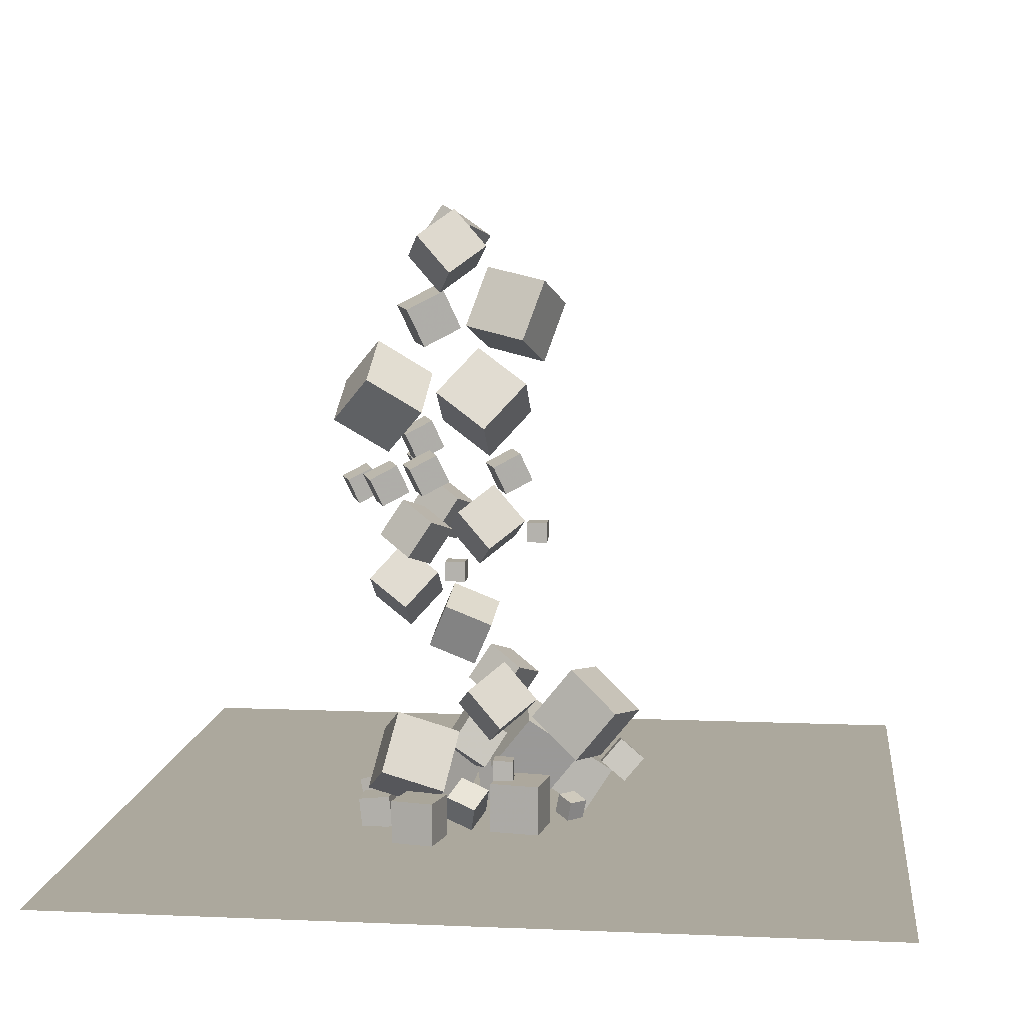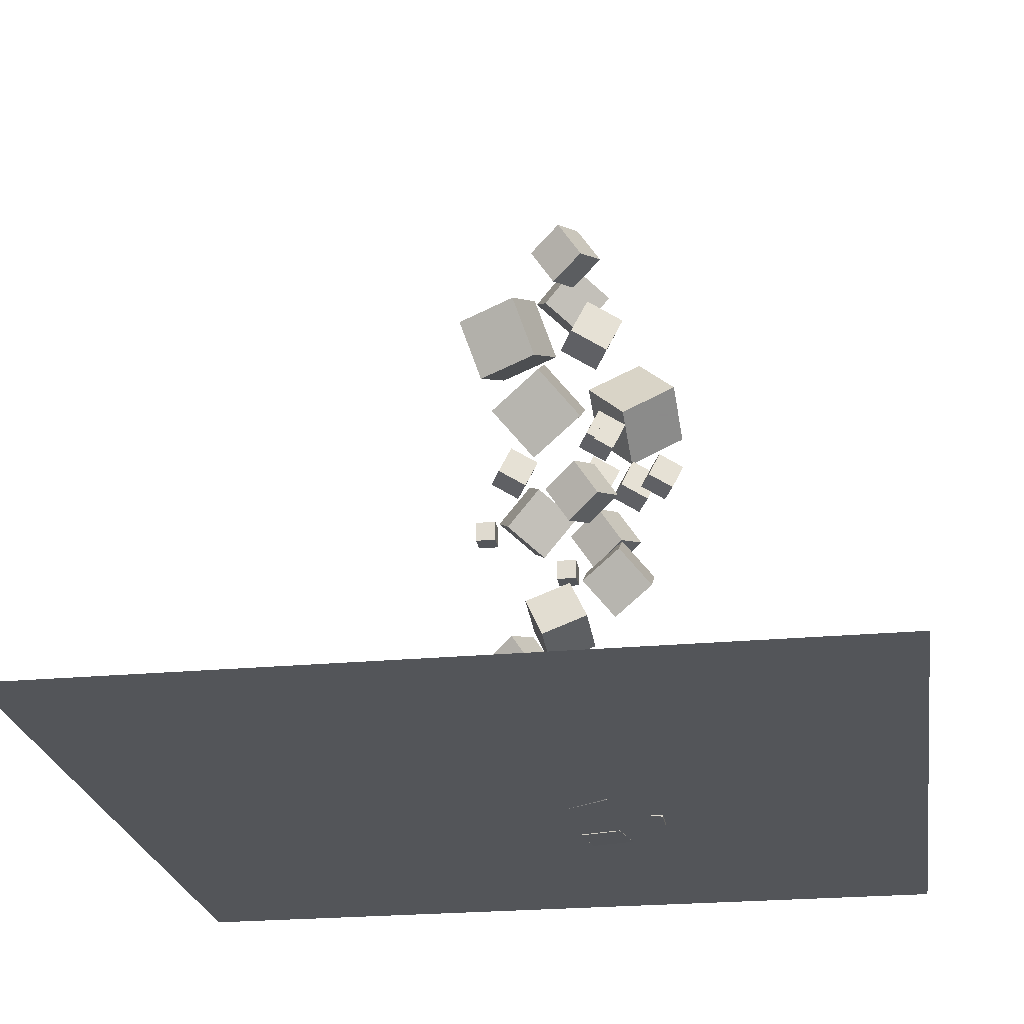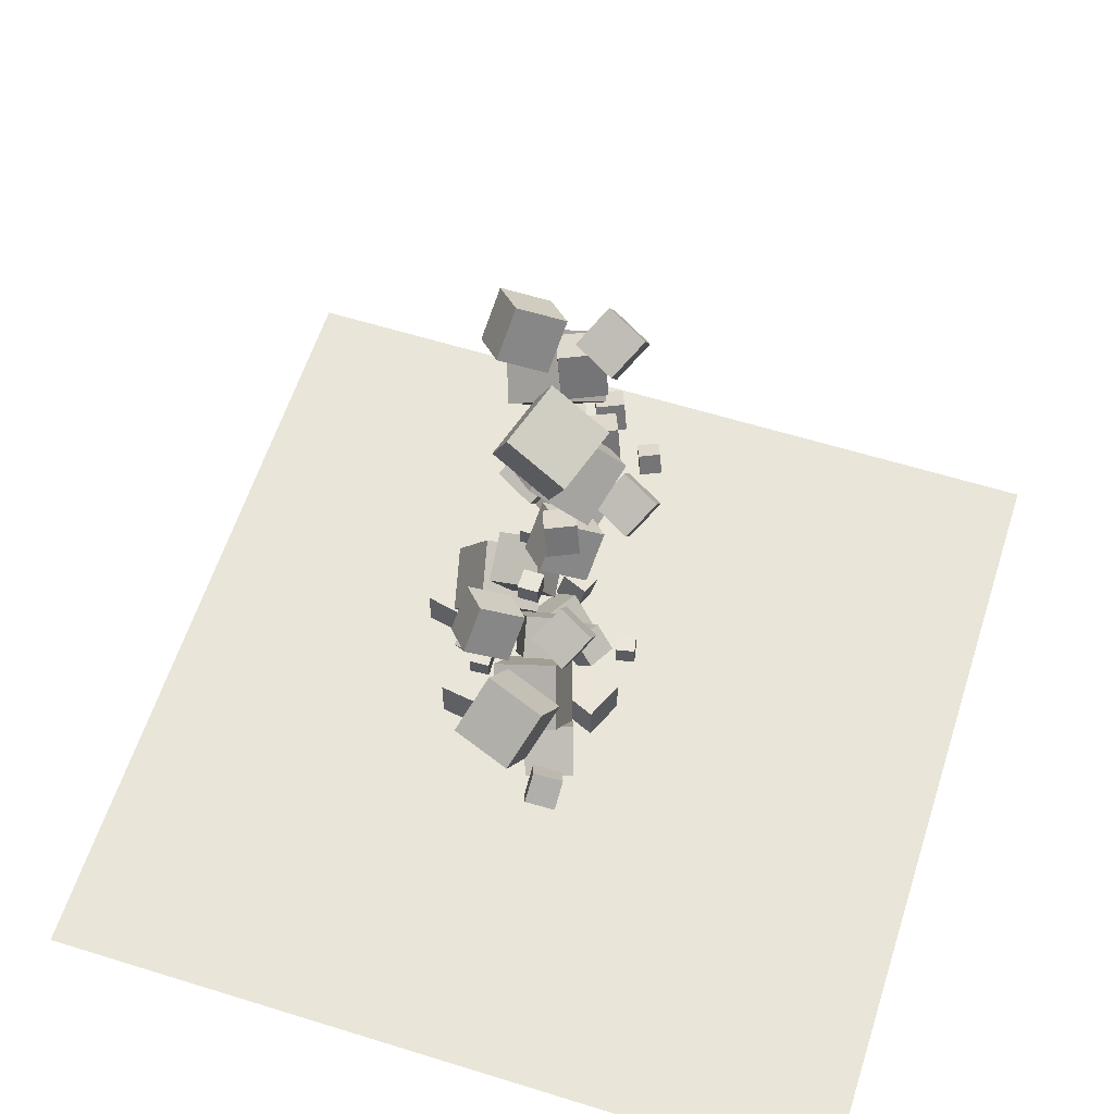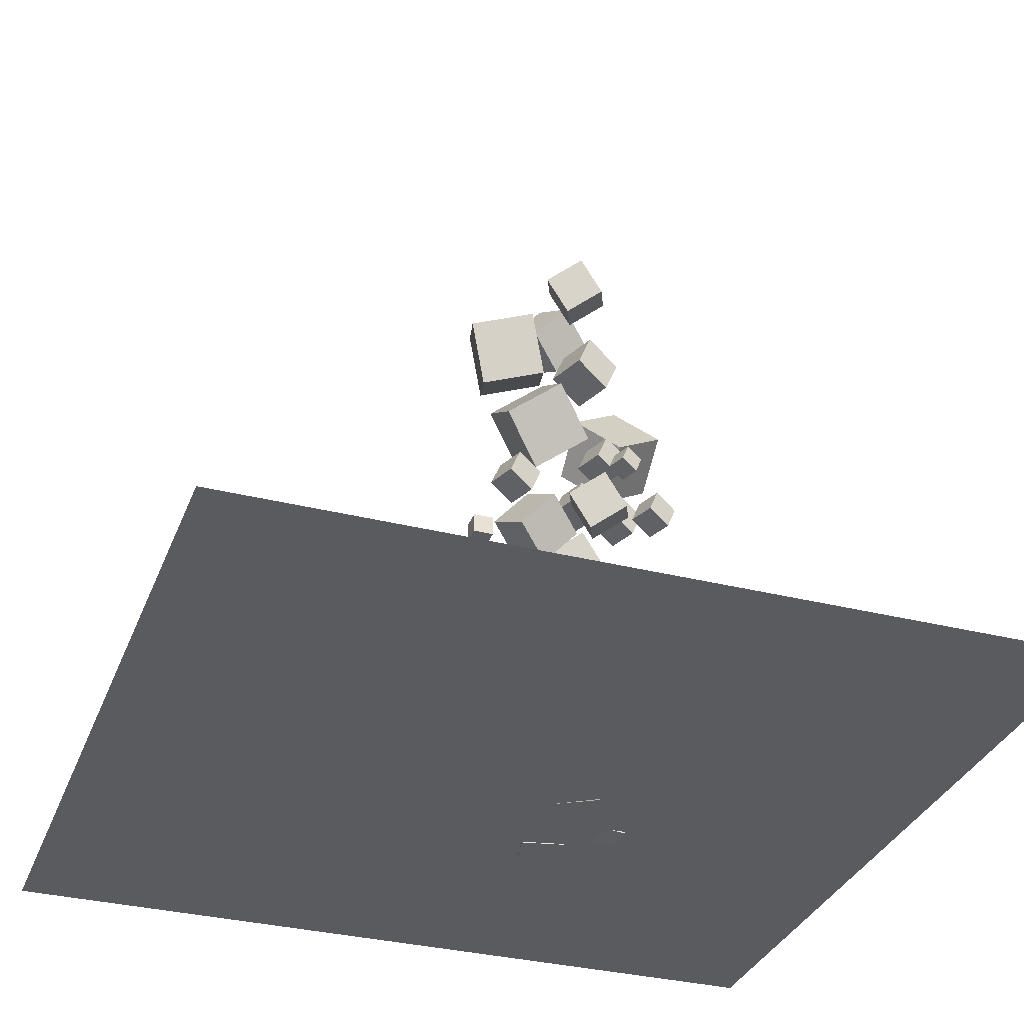
<metadata>
{"format":"obj","ext":"obj","renderer":"f3d","projection":"perspective","resolution":1024,"background":"white","views":[{"elev":8.6,"azim":-173.4,"up":"+Z"},{"elev":-24.2,"azim":8.7,"up":"+Z"},{"elev":59.7,"azim":-72.3,"up":"+Z"},{"elev":-33.2,"azim":-19.2,"up":"+Z"}]}
</metadata>
<code>
v 3.687 13.41 9.774
v 2.593 13.34 11.45
v 4.451 15.17 10.35
v 3.357 15.1 12.02
v 5.177 12.46 10.71
v 4.082 12.39 12.38
v 5.941 14.21 11.28
v 4.846 14.14 12.96
f 2 4 3
f 8 7 3
f 6 5 7
f 6 2 1
f 1 3 7
f 8 4 2
f 1 2 3
f 4 8 3
f 8 6 7
f 5 6 1
f 5 1 7
f 6 8 2
v 1.352 11.78 5.826
v 0.455 12.51 7.843
v 1.476 13.99 5.085
v 0.5786 14.71 7.103
v 3.494 11.96 6.714
v 2.596 12.69 8.731
v 3.618 14.16 5.973
v 2.72 14.89 7.991
f 12 11 9
f 12 16 15
f 14 13 15
f 10 9 13
f 9 11 15
f 16 12 10
f 10 12 9
f 11 12 15
f 16 14 15
f 14 10 13
f 13 9 15
f 14 16 10
v 1.974 12.7 8.976
v 1.974 12.7 9.921
v 1.974 13.64 8.976
v 1.974 13.64 9.921
v 2.919 12.7 8.976
v 2.919 12.7 9.921
v 2.919 13.64 8.976
v 2.919 13.64 9.921
f 20 19 17
f 24 23 19
f 22 21 23
f 18 17 21
f 19 23 21
f 24 20 18
f 18 20 17
f 20 24 19
f 24 22 23
f 22 18 21
f 17 19 21
f 22 24 18
v 4.445 7.8 13.98
v 4.812 8 14.82
v 4.086 8.672 13.93
v 4.453 8.872 14.77
v 5.239 8.103 13.56
v 5.606 8.302 14.41
v 4.88 8.975 13.51
v 5.246 9.175 14.36
f 26 28 27
f 32 31 27
f 30 29 31
f 30 26 25
f 27 31 29
f 30 32 28
f 25 26 27
f 28 32 27
f 32 30 31
f 29 30 25
f 25 27 29
f 26 30 28
v 1.582 12.14 23.87
v 3.129 11.8 25.57
v 0.87 14.09 24.91
v 2.417 13.75 26.61
v 3.165 13.36 22.67
v 4.712 13.01 24.38
v 2.453 15.31 23.72
v 4 14.97 25.42
f 36 35 33
f 40 39 35
f 38 37 39
f 38 34 33
f 33 35 39
f 40 36 34
f 34 36 33
f 36 40 35
f 40 38 39
f 37 38 33
f 37 33 39
f 38 40 34
v 3.434 10.86 8.045
v 5.269 10.14 9.278
v 3.392 12.84 9.261
v 5.227 12.12 10.5
v 4.862 11.84 6.494
v 6.696 11.12 7.728
v 4.82 13.82 7.711
v 6.655 13.1 8.944
f 44 43 41
f 44 48 47
f 48 46 45
f 42 41 45
f 43 47 45
f 48 44 42
f 42 44 41
f 43 44 47
f 47 48 45
f 46 42 45
f 41 43 45
f 46 48 42
v -1.806 11.56 10.74
v -1.806 11.56 11.69
v -1.806 12.51 10.74
v -1.806 12.51 11.69
v -0.8612 11.56 10.74
v -0.8612 11.56 11.69
v -0.8612 12.51 10.74
v -0.8612 12.51 11.69
f 52 51 49
f 56 55 51
f 54 53 55
f 50 49 53
f 51 55 53
f 56 52 50
f 50 52 49
f 52 56 51
f 56 54 55
f 54 50 53
f 49 51 53
f 54 56 50
v -0.745 9.628 16.71
v 1.664 8.683 18.33
v -0.7995 12.23 18.31
v 1.609 11.28 19.93
v 1.129 10.92 14.68
v 3.538 9.973 16.3
v 1.075 13.52 16.28
v 3.483 12.57 17.89
f 60 59 57
f 64 63 59
f 62 61 63
f 58 57 61
f 57 59 63
f 62 64 60
f 58 60 57
f 60 64 59
f 64 62 63
f 62 58 61
f 61 57 63
f 58 62 60
v 3.858 14.72 17.16
v 3.713 12.13 18.78
v 6.311 15.58 18.75
v 6.167 13 20.37
v 5.668 13.34 15.12
v 5.524 10.75 16.74
v 8.122 14.2 16.72
v 7.977 11.62 18.34
f 68 67 65
f 72 71 67
f 72 70 69
f 66 65 69
f 67 71 69
f 72 68 66
f 66 68 65
f 68 72 67
f 71 72 69
f 70 66 69
f 65 67 69
f 70 72 66
v -0.4618 10.05 13.68
v 0.104 10.36 14.99
v -1.016 11.4 13.6
v -0.4502 11.71 14.91
v 0.7619 10.52 13.04
v 1.328 10.83 14.35
v 0.2077 11.87 12.96
v 0.7735 12.17 14.27
f 74 76 75
f 80 79 75
f 78 77 79
f 78 74 73
f 75 79 77
f 80 76 74
f 73 74 75
f 76 80 75
f 80 78 79
f 77 78 73
f 73 75 77
f 78 80 74
v 3.887 9.553 15.16
v 4.452 9.861 16.47
v 3.332 10.9 15.08
v 3.898 11.21 16.39
v 5.11 10.02 14.52
v 5.676 10.33 15.83
v 4.556 11.37 14.44
v 5.122 11.67 15.75
f 84 83 81
f 84 88 87
f 88 86 85
f 82 81 85
f 81 83 87
f 86 88 84
f 82 84 81
f 83 84 87
f 87 88 85
f 86 82 85
f 85 81 87
f 82 86 84
v 3.359 11.64 13.74
v 3.925 11.95 15.05
v 2.805 12.99 13.66
v 3.371 13.3 14.97
v 4.583 12.11 13.1
v 5.149 12.42 14.41
v 4.029 13.46 13.02
v 4.595 13.76 14.33
f 92 91 89
f 92 96 95
f 96 94 93
f 94 90 89
f 89 91 95
f 96 92 90
f 90 92 89
f 91 92 95
f 95 96 93
f 93 94 89
f 93 89 95
f 94 96 90
v 0.01364 9.875 10.62
v 1.561 9.532 12.32
v -0.6983 11.83 11.66
v 0.8491 11.48 13.36
v 1.596 11.09 9.426
v 3.144 10.75 11.13
v 0.8845 13.04 10.47
v 2.432 12.7 12.17
f 98 100 99
f 104 103 99
f 104 102 101
f 98 97 101
f 97 99 103
f 104 100 98
f 97 98 99
f 100 104 99
f 103 104 101
f 102 98 101
f 101 97 103
f 102 104 98
v 5.308 11.4 13.19
v 5.874 11.7 14.5
v 4.754 12.74 13.11
v 5.32 13.05 14.42
v 6.532 11.86 12.55
v 7.098 12.17 13.86
v 5.978 13.21 12.47
v 6.543 13.52 13.78
f 106 108 107
f 108 112 111
f 110 109 111
f 106 105 109
f 107 111 109
f 110 112 108
f 105 106 107
f 107 108 111
f 112 110 111
f 110 106 109
f 105 107 109
f 106 110 108
v 6.779 10.11 13.02
v 7.278 10.38 14.17
v 6.29 11.3 12.95
v 6.789 11.57 14.1
v 7.858 10.52 12.45
v 8.358 10.79 13.61
v 7.37 11.71 12.38
v 7.869 11.98 13.54
f 114 116 115
f 120 119 115
f 120 118 117
f 114 113 117
f 113 115 119
f 118 120 116
f 113 114 115
f 116 120 115
f 119 120 117
f 118 114 117
f 117 113 119
f 114 118 116
v 3.078 8.717 10.24
v 1.984 8.645 11.91
v 3.842 10.47 10.82
v 2.748 10.4 12.49
v 4.568 7.763 11.18
v 3.473 7.691 12.85
v 5.332 9.519 11.75
v 4.237 9.447 13.42
f 124 123 121
f 124 128 127
f 126 125 127
f 122 121 125
f 123 127 125
f 128 124 122
f 122 124 121
f 123 124 127
f 128 126 127
f 126 122 125
f 121 123 125
f 126 128 122
v 3.133 9.973 21.02
v 3.906 10.39 22.81
v 2.376 11.81 20.92
v 3.149 12.23 22.7
v 4.805 10.61 20.15
v 5.578 11.03 21.93
v 4.048 12.45 20.04
v 4.821 12.87 21.83
f 132 131 129
f 132 136 135
f 134 133 135
f 134 130 129
f 131 135 133
f 136 132 130
f 130 132 129
f 131 132 135
f 136 134 135
f 133 134 129
f 129 131 133
f 134 136 130
v 2.343 9.426 23.53
v 1.249 9.353 25.2
v 3.108 11.18 24.1
v 2.013 11.11 25.77
v 3.833 8.471 24.46
v 2.738 8.399 26.13
v 4.597 10.23 25.04
v 3.502 10.16 26.71
f 140 139 137
f 140 144 143
f 144 142 141
f 138 137 141
f 137 139 143
f 144 140 138
f 138 140 137
f 139 140 143
f 143 144 141
f 142 138 141
f 141 137 143
f 142 144 138
v -2.466 10.14 22.03
v 0.3481 9.107 22.61
v -1.731 12.84 23.25
v 1.084 11.81 23.83
v -1.54 11.12 19.29
v 1.274 10.09 19.88
v -0.8043 13.82 20.51
v 2.01 12.79 21.09
f 148 147 145
f 148 152 151
f 150 149 151
f 146 145 149
f 145 147 151
f 152 148 146
f 146 148 145
f 147 148 151
f 152 150 151
f 150 146 149
f 149 145 151
f 150 152 146
v -6.261 11.7 2.505
v -4.066 10.7 4.374
v -5.304 14.57 2.922
v -3.109 13.57 4.791
v -4.367 11.42 0.1276
v -2.172 10.41 1.997
v -3.411 14.29 0.5444
v -1.216 13.28 2.413
f 156 155 153
f 156 160 159
f 158 157 159
f 158 154 153
f 155 159 157
f 158 160 156
f 154 156 153
f 155 156 159
f 160 158 159
f 157 158 153
f 153 155 157
f 154 158 156
v -0.1594 10.65 2.341
v -1.254 10.58 4.013
v 0.6047 12.41 2.917
v -0.4898 12.34 4.589
v 1.33 9.701 3.275
v 0.2355 9.628 4.947
v 2.094 11.46 3.851
v 0.9996 11.38 5.523
f 164 163 161
f 164 168 167
f 168 166 165
f 162 161 165
f 161 163 167
f 168 164 162
f 162 164 161
f 163 164 167
f 167 168 165
f 166 162 165
f 165 161 167
f 166 168 162
v 0.7249 11.13 1.09
v 2.309 11.47 2.247
v 0.04068 12.95 1.493
v 1.625 13.29 2.65
v 1.718 11.85 -0.4793
v 3.302 12.18 0.6778
v 1.033 13.67 -0.07649
v 2.618 14.01 1.081
f 172 171 169
f 176 175 171
f 174 173 175
f 170 169 173
f 169 171 175
f 176 172 170
f 170 172 169
f 172 176 171
f 176 174 175
f 174 170 173
f 173 169 175
f 174 176 170
v -0.896 9.248 -2.552
v -0.8935 9.244 -0.5518
v -0.1043 11.08 -2.55
v -0.1018 11.08 -0.5496
v 0.9406 8.456 -2.555
v 0.9431 8.453 -0.5554
v 1.732 10.29 -2.553
v 1.735 10.29 -0.5532
f 180 179 177
f 184 183 179
f 184 182 181
f 178 177 181
f 177 179 183
f 184 180 178
f 178 180 177
f 180 184 179
f 183 184 181
f 182 178 181
f 181 177 183
f 182 184 178
v 6.898 11.28 -1.342
v 7.326 12.48 -1.157
v 5.727 11.64 -0.9489
v 6.155 12.83 -0.763
v 6.583 11.58 -2.552
v 7.011 12.78 -2.366
v 5.412 11.94 -2.159
v 5.84 13.13 -1.973
f 186 188 187
f 188 192 191
f 190 189 191
f 186 185 189
f 185 187 191
f 192 188 186
f 185 186 187
f 187 188 191
f 192 190 191
f 190 186 189
f 189 185 191
f 190 192 186
v 6.783 14.29 -1.209
v 6.808 15.75 -1.243
v 5.333 14.32 -1.063
v 5.358 15.78 -1.098
v 6.637 14.26 -2.659
v 6.663 15.72 -2.693
v 5.187 14.29 -2.513
v 5.212 15.75 -2.548
f 196 195 193
f 196 200 199
f 200 198 197
f 194 193 197
f 195 199 197
f 200 196 194
f 194 196 193
f 195 196 199
f 199 200 197
f 198 194 197
f 193 195 197
f 198 200 194
v -4.177 9.074 -0.6485
v -2.357 9.68 0.665
v -4.914 11.28 -0.6445
v -3.093 11.89 0.669
v -2.932 9.493 -2.567
v -1.112 10.1 -1.254
v -3.669 11.7 -2.563
v -1.848 12.3 -1.25
f 204 203 201
f 204 208 207
f 208 206 205
f 206 202 201
f 201 203 207
f 208 204 202
f 202 204 201
f 203 204 207
f 207 208 205
f 205 206 201
f 205 201 207
f 206 208 202
v 0.816 14.94 -1.837
v 2.146 14.6 -1.347
v 0.5804 15.74 -0.6408
v 1.911 15.4 -0.1512
v 1.364 16.11 -2.511
v 2.694 15.77 -2.022
v 1.128 16.91 -1.316
v 2.458 16.57 -0.826
f 210 212 211
f 216 215 211
f 214 213 215
f 210 209 213
f 209 211 215
f 214 216 212
f 209 210 211
f 212 216 211
f 216 214 215
f 214 210 213
f 213 209 215
f 210 214 212
v 2.6 9.243 -0.01842
v 3.165 10.2 0.9282
v 1.318 9.933 0.05304
v 1.883 10.89 0.9997
v 3.001 10.1 -1.125
v 3.566 11.06 -0.1779
v 1.719 10.79 -1.053
v 2.284 11.75 -0.1065
f 220 219 217
f 220 224 223
f 222 221 223
f 218 217 221
f 219 223 221
f 224 220 218
f 218 220 217
f 219 220 223
f 224 222 223
f 222 218 221
f 217 219 221
f 222 224 218
v -6.291 9.364 -0.4216
v -5.175 9.298 0.5141
v -6.443 10.79 -0.1403
v -5.327 10.72 0.7955
v -5.365 9.676 -1.503
v -4.25 9.611 -0.5675
v -5.517 11.1 -1.222
v -4.401 11.03 -0.2862
f 228 227 225
f 228 232 231
f 230 229 231
f 226 225 229
f 227 231 229
f 232 228 226
f 226 228 225
f 227 228 231
f 232 230 231
f 230 226 229
f 225 227 229
f 230 232 226
v 2.507 17.35 -0.3338
v 1.977 15.69 2.176
v 5.319 17.97 0.6747
v 4.789 16.32 3.184
v 3.571 14.86 -1.749
v 3.041 13.2 0.7604
v 6.383 15.49 -0.7407
v 5.853 13.83 1.769
f 236 235 233
f 236 240 239
f 238 237 239
f 234 233 237
f 235 239 237
f 240 236 234
f 234 236 233
f 235 236 239
f 240 238 239
f 238 234 237
f 233 235 237
f 238 240 234
v -3.059 10.33 1.269
v -0.6958 11.09 3.043
v -3.515 13.27 0.6064
v -1.152 14.04 2.38
v -1.182 10.08 -1.125
v 1.182 10.84 0.6491
v -1.638 13.02 -1.788
v 0.7252 13.79 -0.01388
f 242 244 243
f 248 247 243
f 248 246 245
f 242 241 245
f 243 247 245
f 248 244 242
f 241 242 243
f 244 248 243
f 247 248 245
f 246 242 245
f 241 243 245
f 246 248 242
v -3.835 13.32 -1.639
v -3.194 12.68 -1.374
v -3.167 13.99 -1.641
v -2.525 13.35 -1.377
v -3.65 13.13 -2.546
v -3.009 12.49 -2.282
v -2.982 13.8 -2.548
v -2.34 13.16 -2.284
f 252 251 249
f 252 256 255
f 254 253 255
f 250 249 253
f 251 255 253
f 256 252 250
f 250 252 249
f 251 252 255
f 256 254 255
f 254 250 253
f 249 251 253
f 254 256 250
v 1.593 11.46 -0.7669
v 3.568 10.23 -0.7971
v 2.567 12.99 0.6869
v 4.542 11.76 0.6568
v 2.341 12.7 -2.581
v 4.316 11.48 -2.611
v 3.314 14.23 -1.128
v 5.289 13.01 -1.158
f 260 259 257
f 264 263 259
f 262 261 263
f 258 257 261
f 259 263 261
f 264 260 258
f 258 260 257
f 260 264 259
f 264 262 263
f 262 258 261
f 257 259 261
f 262 264 258
v -0.9209 13.37 2.684
v 0.6265 13.03 4.385
v -1.633 15.32 3.726
v -0.08542 14.98 5.427
v 0.6619 14.58 1.489
v 2.209 14.24 3.191
v -0.05004 16.54 2.531
v 1.497 16.19 4.232
f 268 267 265
f 272 271 267
f 270 269 271
f 266 265 269
f 265 267 271
f 272 268 266
f 266 268 265
f 268 272 267
f 272 270 271
f 270 266 269
f 269 265 271
f 270 272 266
v 3.376 9.298 -1.566
v 3.312 9.265 -2.508
v 3.565 8.372 -1.547
v 3.501 8.339 -2.489
v 4.3 9.485 -1.635
v 4.236 9.452 -2.578
v 4.489 8.559 -1.616
v 4.425 8.526 -2.559
f 276 275 273
f 280 279 275
f 280 278 277
f 278 274 273
f 275 279 277
f 278 280 276
f 274 276 273
f 276 280 275
f 279 280 277
f 277 278 273
f 273 275 277
f 274 278 276
v 0.4426 14.59 -0.2236
v 0.4451 14.59 0.7214
v -0.5012 14.54 -0.221
v -0.4988 14.54 0.7239
v 0.397 15.53 -0.2253
v 0.3994 15.53 0.7197
v -0.5469 15.49 -0.2228
v -0.5444 15.49 0.7222
f 284 283 281
f 284 288 287
f 286 285 287
f 286 282 281
f 283 287 285
f 288 284 282
f 282 284 281
f 283 284 287
f 288 286 287
f 285 286 281
f 281 283 285
f 286 288 282
v 0.1056 13.83 -2.545
v 0.1056 13.84 -0.2195
v -2.191 14.19 -2.545
v -2.191 14.2 -0.2201
v 0.4669 16.13 -2.549
v 0.4669 16.13 -0.2237
v -1.83 16.49 -2.55
v -1.83 16.5 -0.2243
f 292 291 289
f 296 295 291
f 294 293 295
f 294 290 289
f 291 295 293
f 296 292 290
f 290 292 289
f 292 296 291
f 296 294 295
f 293 294 289
f 289 291 293
f 294 296 290
v 4.396 16.43 -2.615
v 4.393 16.39 -0.6151
v 2.441 16.85 -2.611
v 2.438 16.82 -0.6114
v 4.819 18.38 -2.584
v 4.816 18.35 -0.5844
v 2.864 18.8 -2.581
v 2.861 18.77 -0.5808
f 300 299 297
f 300 304 303
f 302 301 303
f 302 298 297
f 299 303 301
f 302 304 300
f 298 300 297
f 299 300 303
f 304 302 303
f 301 302 297
f 297 299 301
f 298 302 300
v -18.87 -7.621 -2.577
v 18.87 -7.621 -2.577
v -18.87 30.12 -2.577
v 18.87 30.12 -2.577
f 306 308 307
f 305 306 307

</code>
